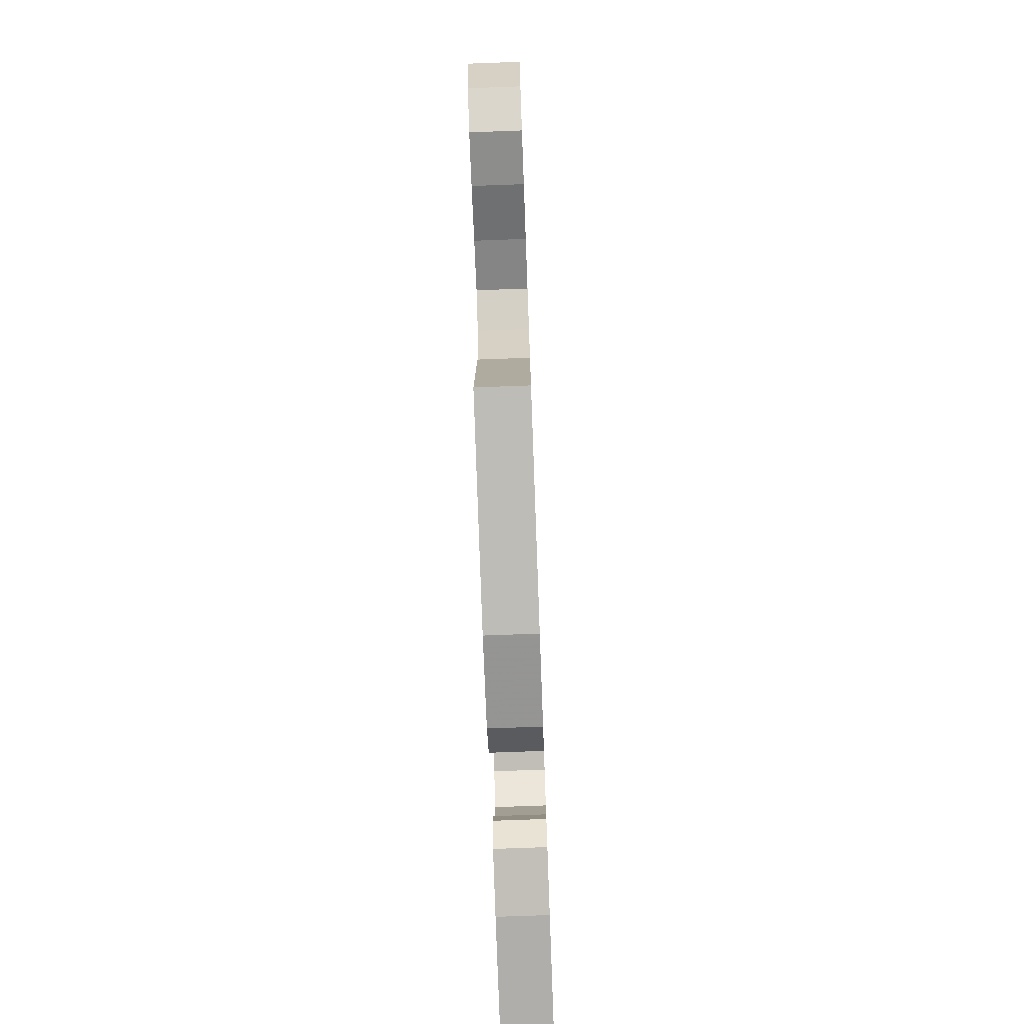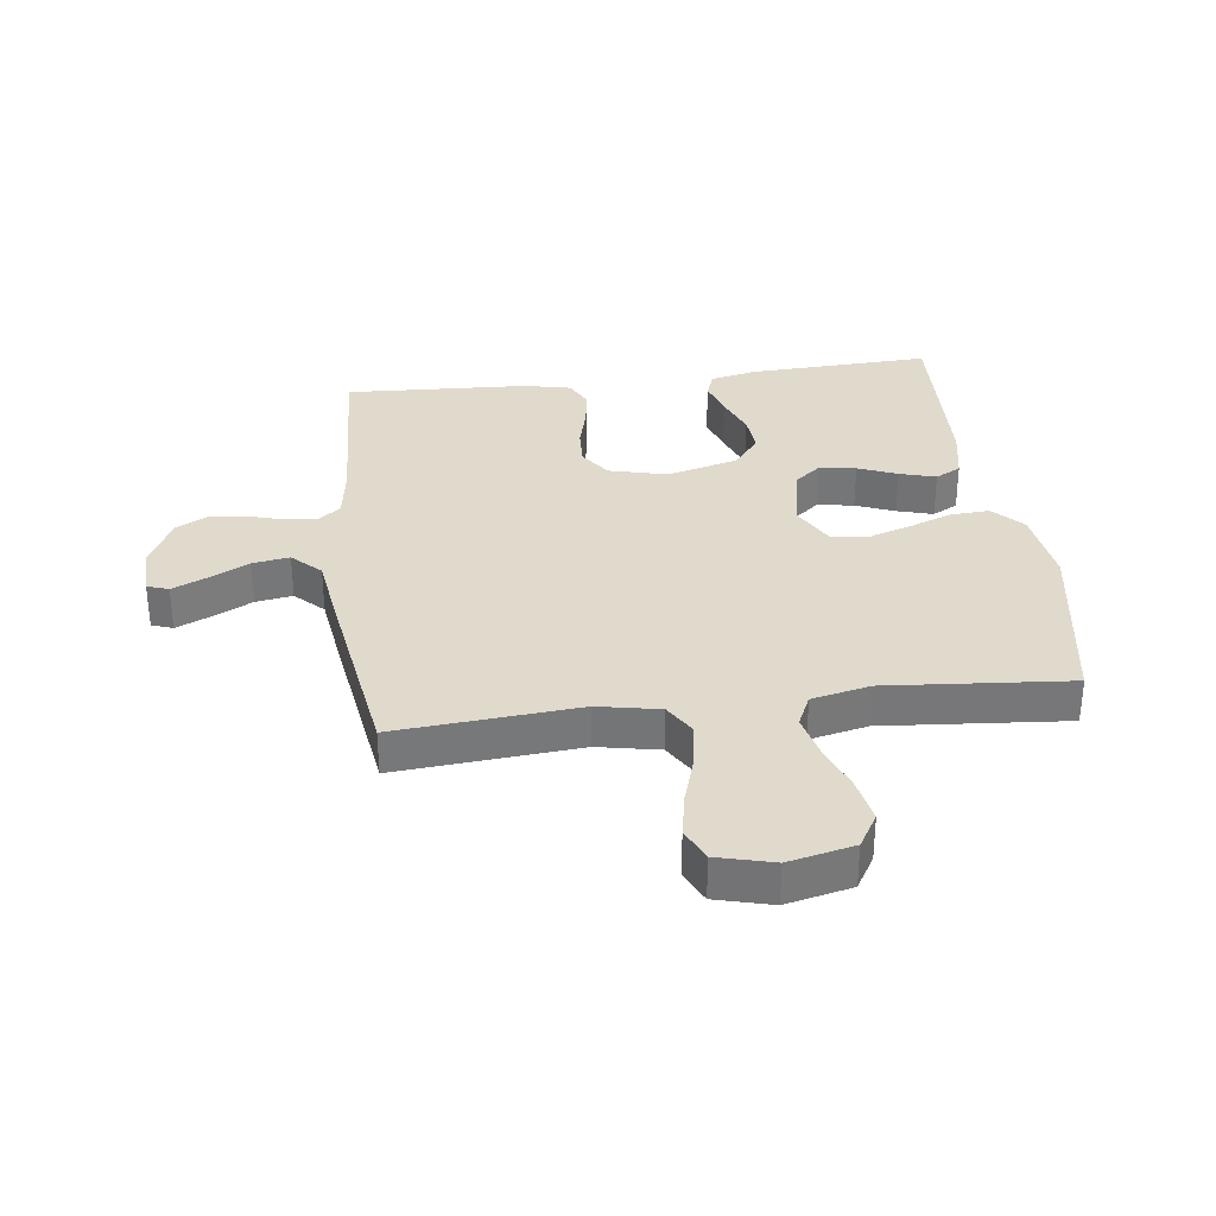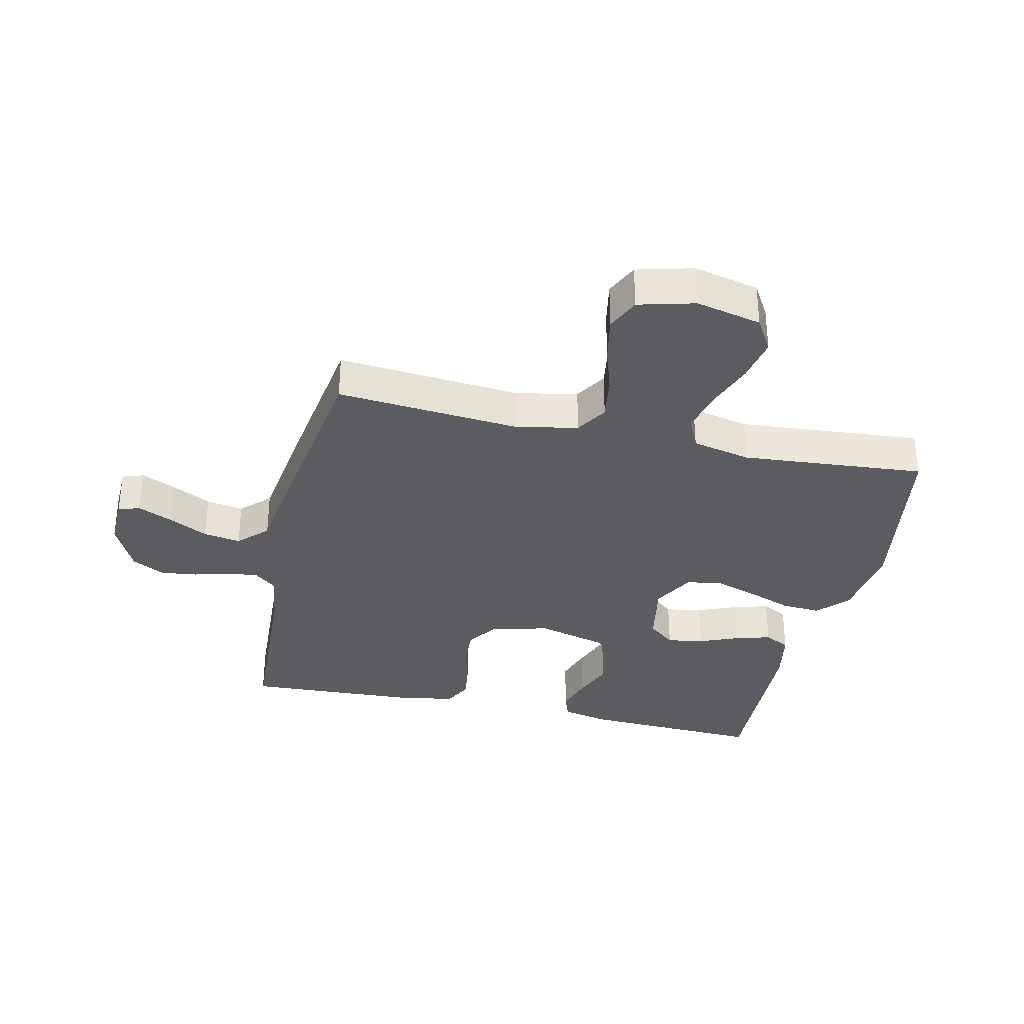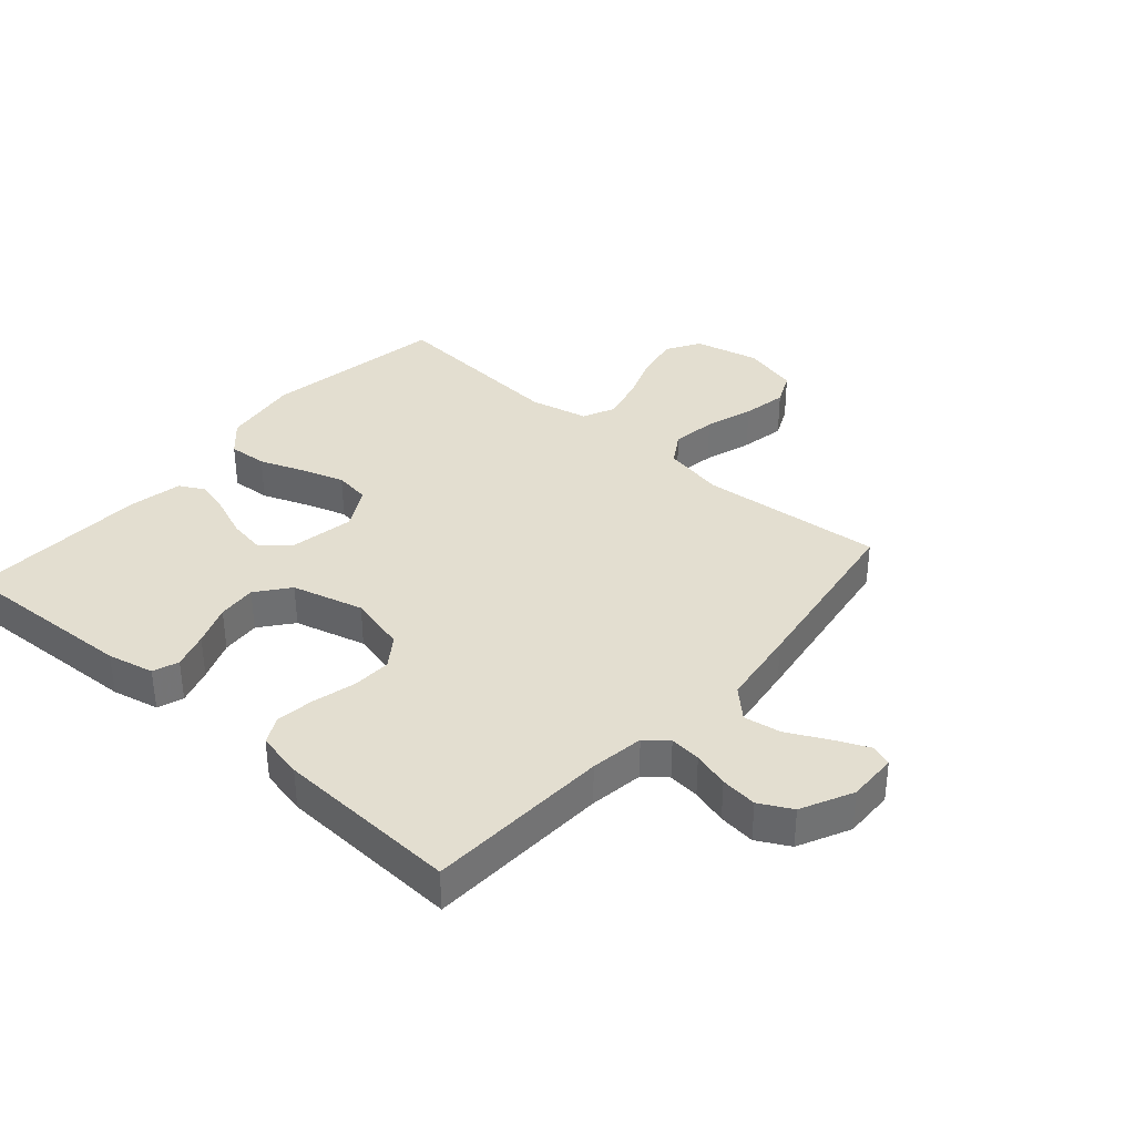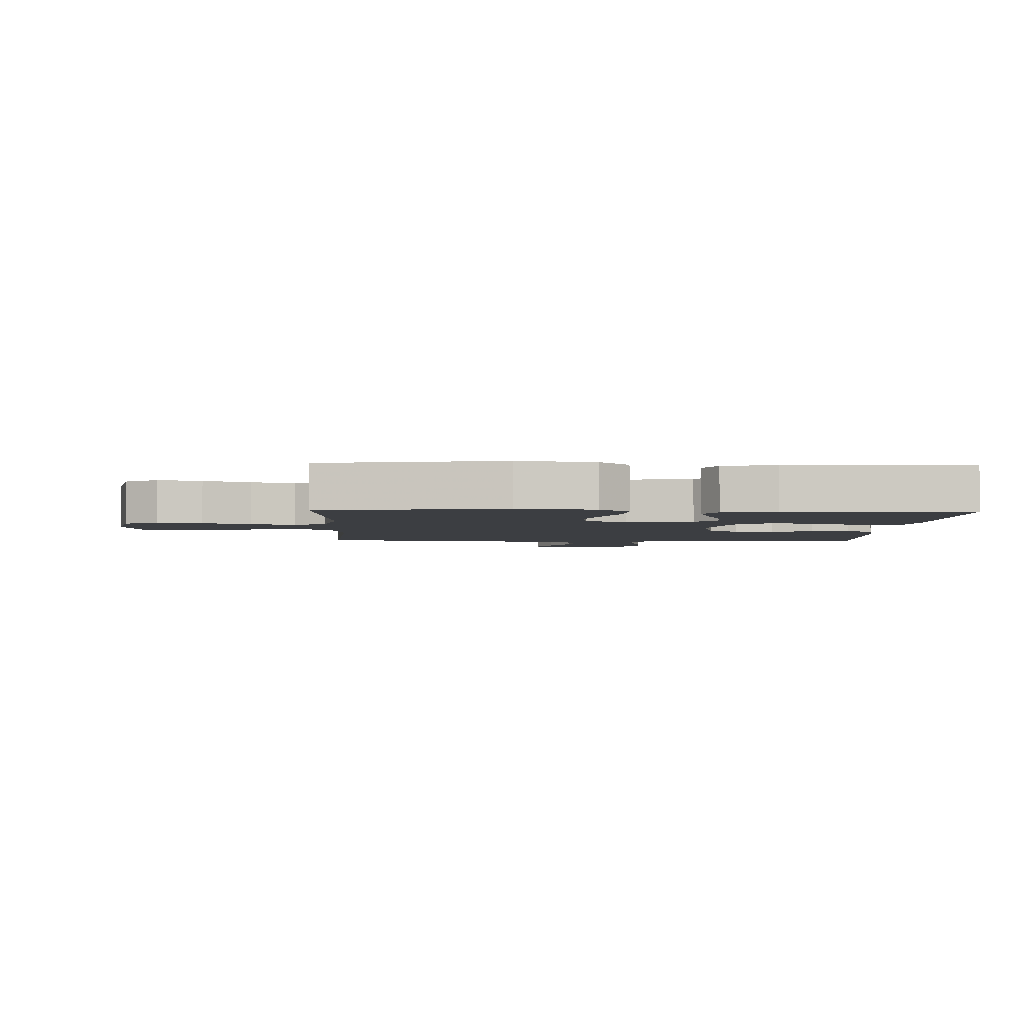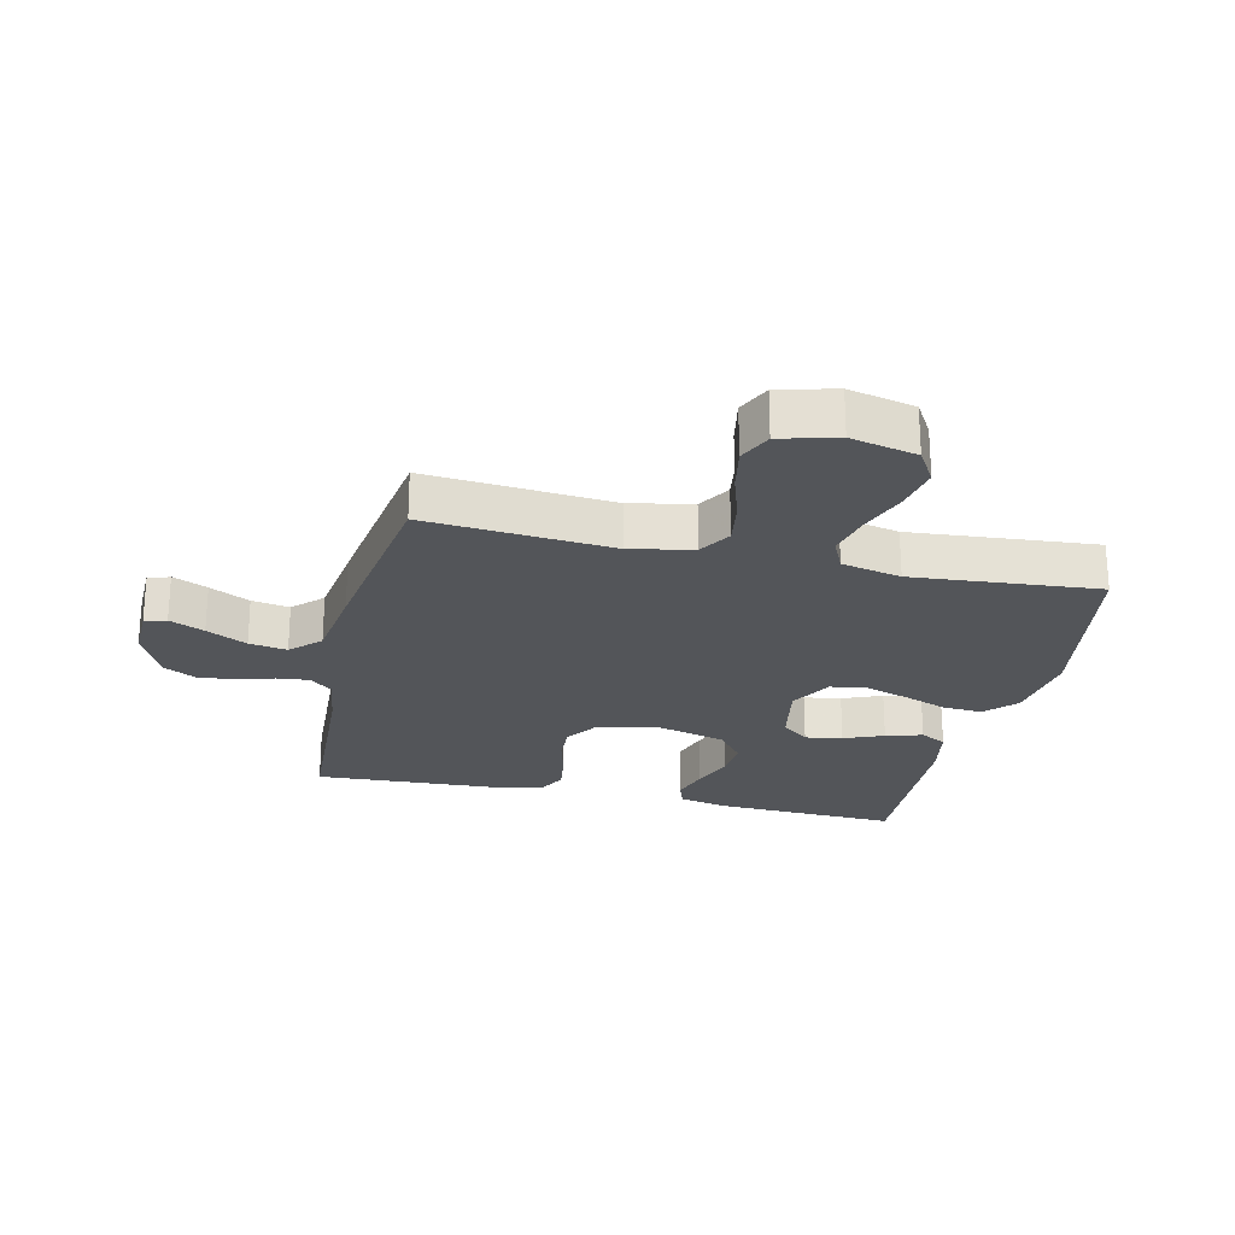
<metadata>
{"format":"obj","ext":"obj","renderer":"f3d","projection":"perspective","resolution":1024,"background":"white","views":[{"elev":-75.3,"azim":92.1,"up":"+Z"},{"elev":33.0,"azim":82.8,"up":"+Y"},{"elev":-33.7,"azim":77.3,"up":"+Y"},{"elev":35.9,"azim":-48.9,"up":"+Y"},{"elev":-3.3,"azim":177.7,"up":"+Y"},{"elev":-24.2,"azim":77.1,"up":"+Y"}]}
</metadata>
<code>
v 0.5 0.07 0.5
v 0.475 0.07 0.2
v 0.495 0.07 0.099
v 0.547 0.07 0.067
v 0.619 0.07 0.078
v 0.698 0.07 0.103
v 0.771 0.07 0.117
v 0.825 0.07 0.092
v 0.849 0.07 0
v 0.825 0.07 -0.107
v 0.77 0.07 -0.14
v 0.697 0.07 -0.126
v 0.619 0.07 -0.097
v 0.548 0.07 -0.08
v 0.496 0.07 -0.104
v 0.475 0.07 -0.2
v 0.5 0.07 -0.5
v 0.2 0.07 -0.55
v 0.073 0.07 -0.532
v 0.024 0.07 -0.486
v 0.028 0.07 -0.422
v 0.055 0.07 -0.35
v 0.078 0.07 -0.279
v 0.069 0.07 -0.22
v 0 0.07 -0.182
v -0.108 0.07 -0.202
v -0.144 0.07 -0.246
v -0.134 0.07 -0.306
v -0.108 0.07 -0.37
v -0.091 0.07 -0.429
v -0.113 0.07 -0.471
v -0.2 0.07 -0.488
v -0.5 0.07 -0.5
v -0.487 0.07 -0.2
v -0.47 0.07 -0.124
v -0.428 0.07 -0.109
v -0.368 0.07 -0.128
v -0.301 0.07 -0.154
v -0.237 0.07 -0.159
v -0.184 0.07 -0.117
v -0.153 0.07 0
v -0.177 0.07 0.095
v -0.227 0.07 0.13
v -0.291 0.07 0.127
v -0.36 0.07 0.109
v -0.423 0.07 0.1
v -0.468 0.07 0.123
v -0.485 0.07 0.2
v -0.5 0.07 0.5
v -0.2 0.07 0.515
v -0.112 0.07 0.528
v -0.083 0.07 0.564
v -0.088 0.07 0.615
v -0.105 0.07 0.674
v -0.112 0.07 0.734
v -0.084 0.07 0.787
v 0 0.07 0.828
v 0.082 0.07 0.826
v 0.094 0.07 0.791
v 0.069 0.07 0.735
v 0.036 0.07 0.67
v 0.026 0.07 0.609
v 0.071 0.07 0.563
v 0.2 0.07 0.545
v 0.5 0 0.5
v 0.475 0 0.2
v 0.495 0 0.099
v 0.547 0 0.067
v 0.619 0 0.078
v 0.698 0 0.103
v 0.771 0 0.117
v 0.825 0 0.092
v 0.849 0 0
v 0.825 0 -0.107
v 0.77 0 -0.14
v 0.697 0 -0.126
v 0.619 0 -0.097
v 0.548 0 -0.08
v 0.496 0 -0.104
v 0.475 0 -0.2
v 0.5 0 -0.5
v 0.2 0 -0.55
v 0.073 0 -0.532
v 0.024 0 -0.486
v 0.028 0 -0.422
v 0.055 0 -0.35
v 0.078 0 -0.279
v 0.069 0 -0.22
v 0 0 -0.182
v -0.108 0 -0.202
v -0.144 0 -0.246
v -0.134 0 -0.306
v -0.108 0 -0.37
v -0.091 0 -0.429
v -0.113 0 -0.471
v -0.2 0 -0.488
v -0.5 0 -0.5
v -0.487 0 -0.2
v -0.47 0 -0.124
v -0.428 0 -0.109
v -0.368 0 -0.128
v -0.301 0 -0.154
v -0.237 0 -0.159
v -0.184 0 -0.117
v -0.153 0 0
v -0.177 0 0.095
v -0.227 0 0.13
v -0.291 0 0.127
v -0.36 0 0.109
v -0.423 0 0.1
v -0.468 0 0.123
v -0.485 0 0.2
v -0.5 0 0.5
v -0.2 0 0.515
v -0.112 0 0.528
v -0.083 0 0.564
v -0.088 0 0.615
v -0.105 0 0.674
v -0.112 0 0.734
v -0.084 0 0.787
v 0 0 0.828
v 0.082 0 0.826
v 0.094 0 0.791
v 0.069 0 0.735
v 0.036 0 0.67
v 0.026 0 0.609
v 0.071 0 0.563
v 0.2 0 0.545
f 63 64 1 2
f 58 59 60 61
f 56 57 58 61
f 56 61 62
f 53 54 55 56
f 52 53 56 62
f 51 52 62 63
f 47 48 49 50
f 47 50 51
f 44 45 46 47
f 43 44 47 51
f 42 43 51 63
f 35 36 37 38
f 33 34 35 38
f 33 38 39
f 32 33 39 40
f 28 29 30 31
f 27 28 31 32
f 19 20 21 22
f 19 22 23
f 16 17 18 19
f 15 16 19 23
f 14 15 23 24
f 10 11 12 13
f 10 13 14
f 9 10 14
f 8 9 14
f 5 6 7 8
f 4 5 8 14
f 3 4 14 24
f 41 42 63 2
f 27 32 40 41
f 26 27 41
f 25 26 41 2
f 2 3 24 25
f 66 65 128 127
f 125 124 123 122
f 125 122 121 120
f 126 125 120
f 120 119 118 117
f 126 120 117 116
f 127 126 116 115
f 114 113 112 111
f 115 114 111
f 111 110 109 108
f 115 111 108 107
f 127 115 107 106
f 102 101 100 99
f 102 99 98 97
f 103 102 97
f 104 103 97 96
f 95 94 93 92
f 96 95 92 91
f 86 85 84 83
f 87 86 83
f 83 82 81 80
f 87 83 80 79
f 88 87 79 78
f 77 76 75 74
f 78 77 74
f 78 74 73
f 78 73 72
f 72 71 70 69
f 78 72 69 68
f 88 78 68 67
f 66 127 106 105
f 105 104 96 91
f 105 91 90
f 66 105 90 89
f 89 88 67 66
f 1 65 66 2
f 2 66 67 3
f 3 67 68 4
f 4 68 69 5
f 5 69 70 6
f 6 70 71 7
f 7 71 72 8
f 8 72 73 9
f 9 73 74 10
f 10 74 75 11
f 11 75 76 12
f 12 76 77 13
f 13 77 78 14
f 14 78 79 15
f 15 79 80 16
f 16 80 81 17
f 17 81 82 18
f 18 82 83 19
f 19 83 84 20
f 20 84 85 21
f 21 85 86 22
f 22 86 87 23
f 23 87 88 24
f 24 88 89 25
f 25 89 90 26
f 26 90 91 27
f 27 91 92 28
f 28 92 93 29
f 29 93 94 30
f 30 94 95 31
f 31 95 96 32
f 32 96 97 33
f 33 97 98 34
f 34 98 99 35
f 35 99 100 36
f 36 100 101 37
f 37 101 102 38
f 38 102 103 39
f 39 103 104 40
f 40 104 105 41
f 41 105 106 42
f 42 106 107 43
f 43 107 108 44
f 44 108 109 45
f 45 109 110 46
f 46 110 111 47
f 47 111 112 48
f 48 112 113 49
f 49 113 114 50
f 50 114 115 51
f 51 115 116 52
f 52 116 117 53
f 53 117 118 54
f 54 118 119 55
f 55 119 120 56
f 56 120 121 57
f 57 121 122 58
f 58 122 123 59
f 59 123 124 60
f 60 124 125 61
f 61 125 126 62
f 62 126 127 63
f 63 127 128 64
f 64 128 65 1

</code>
